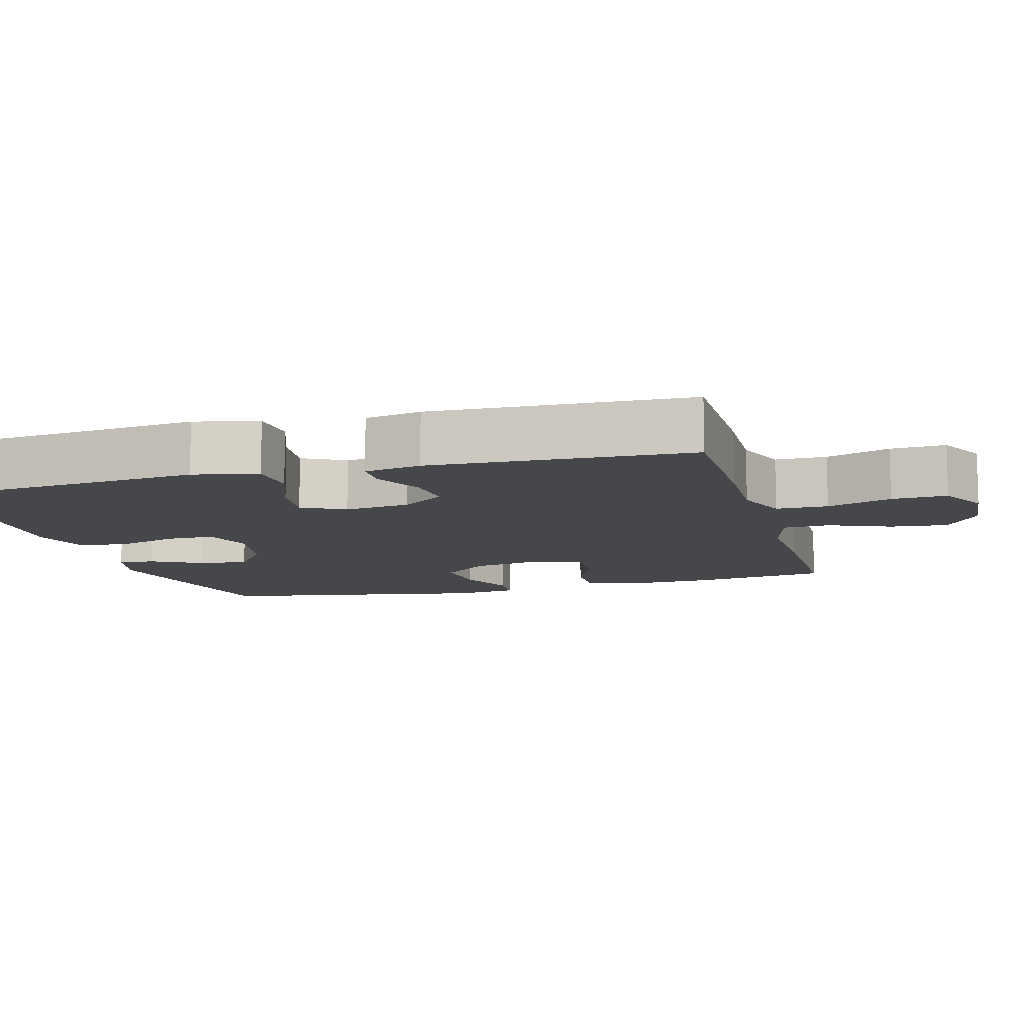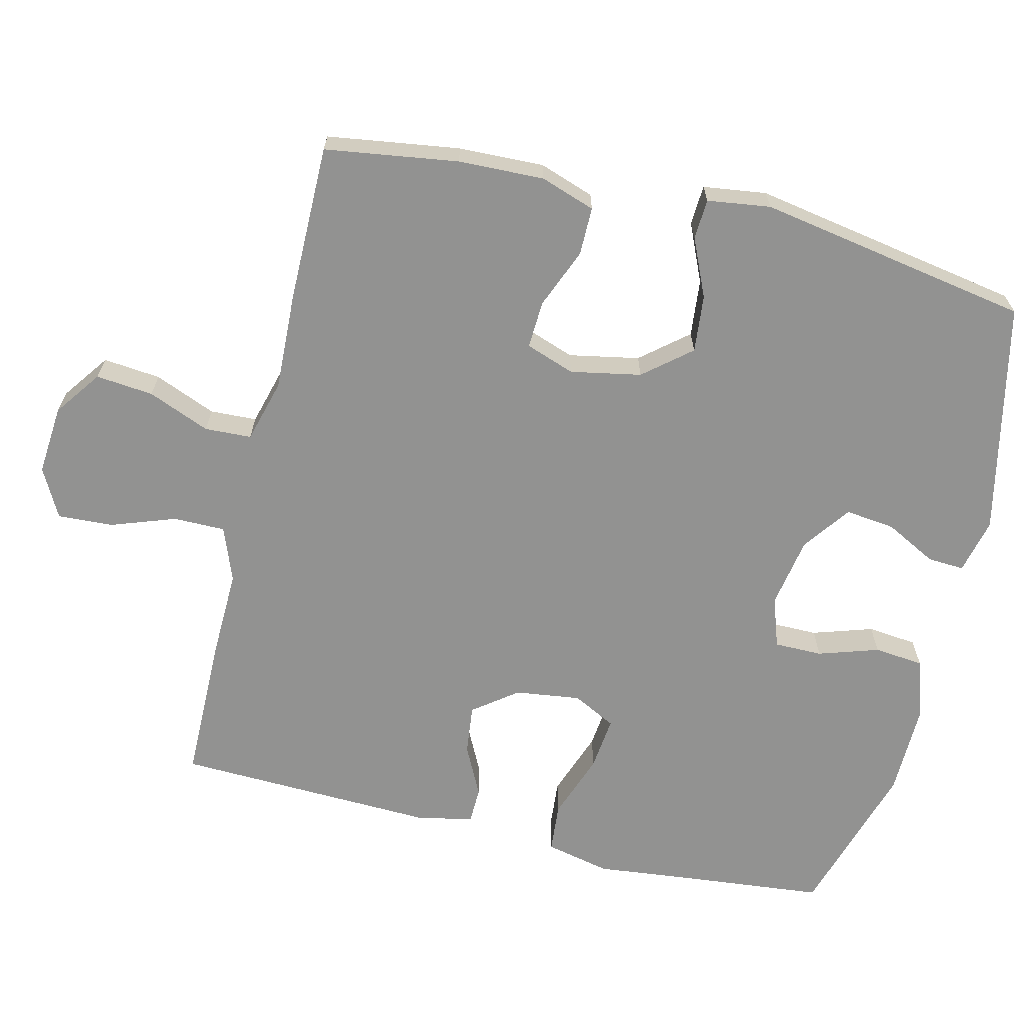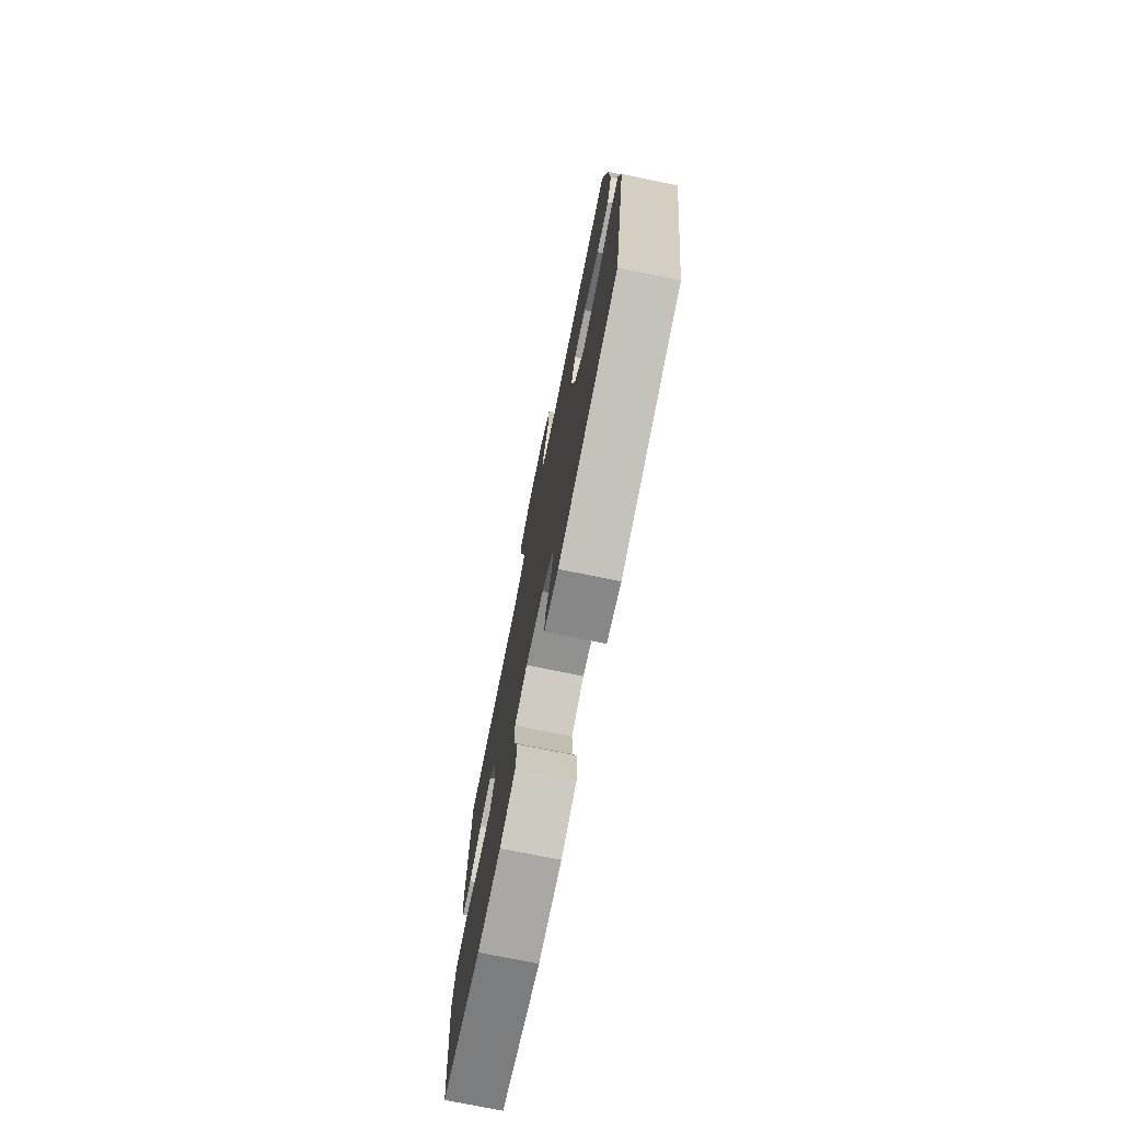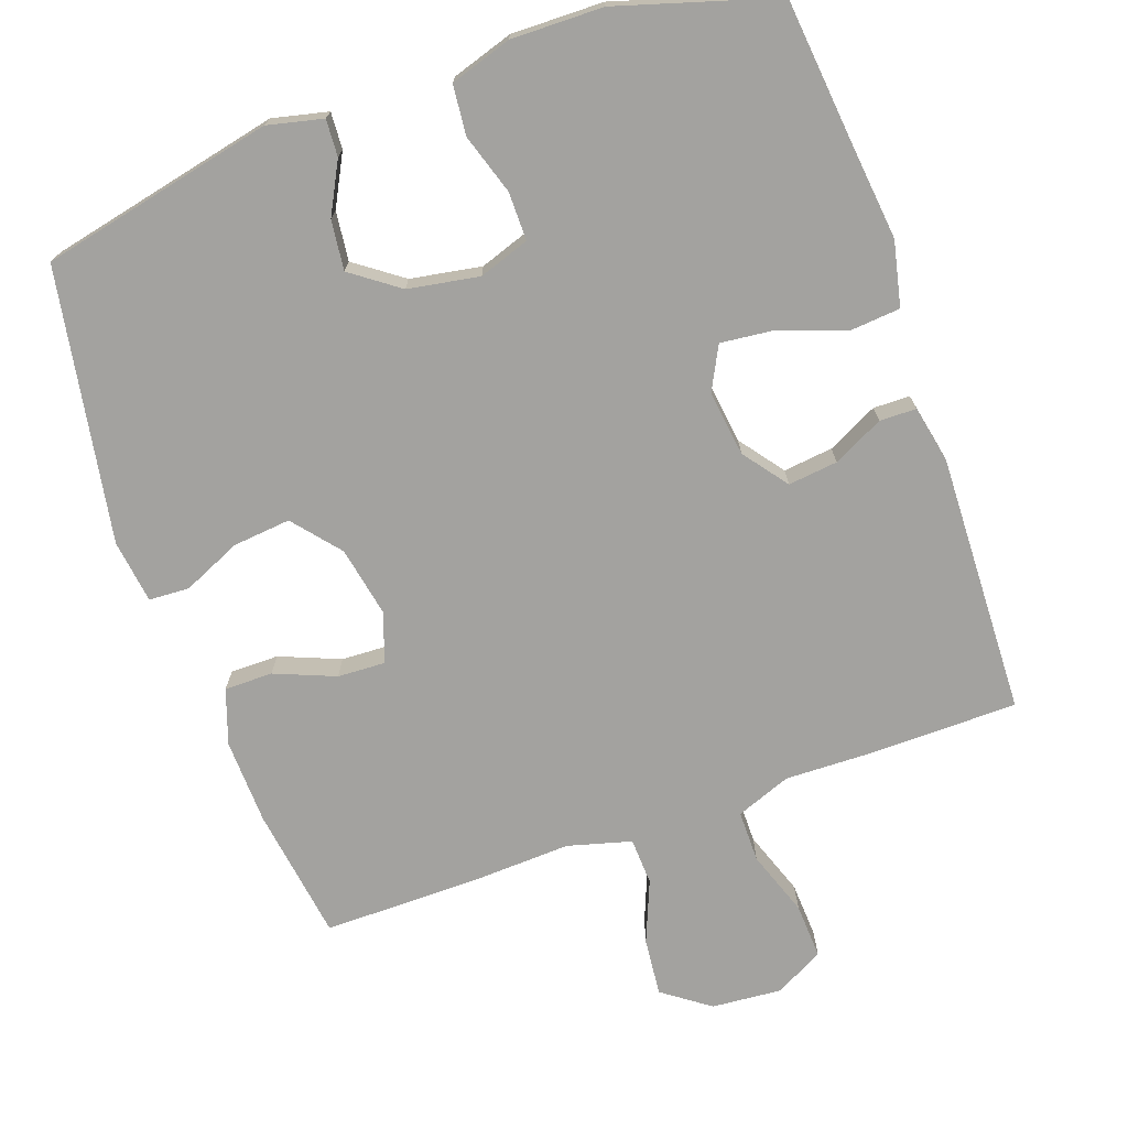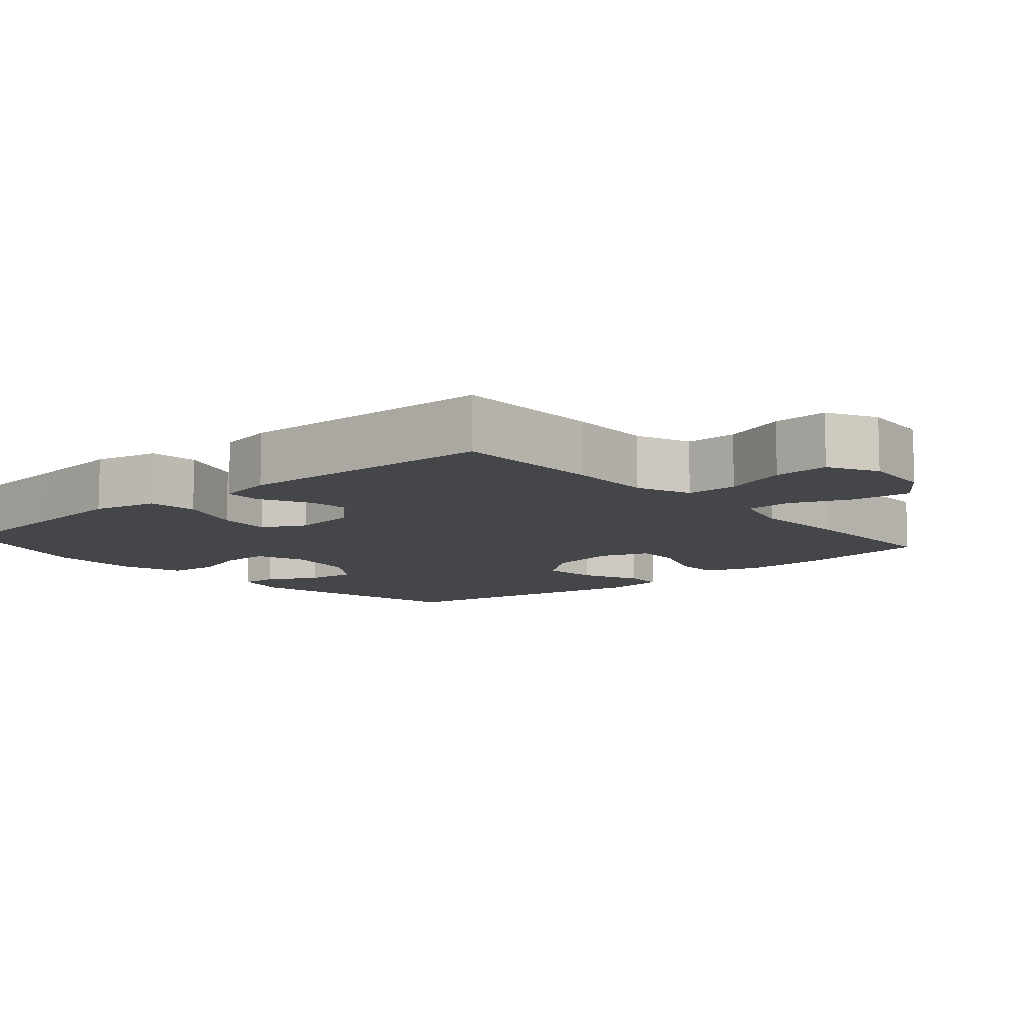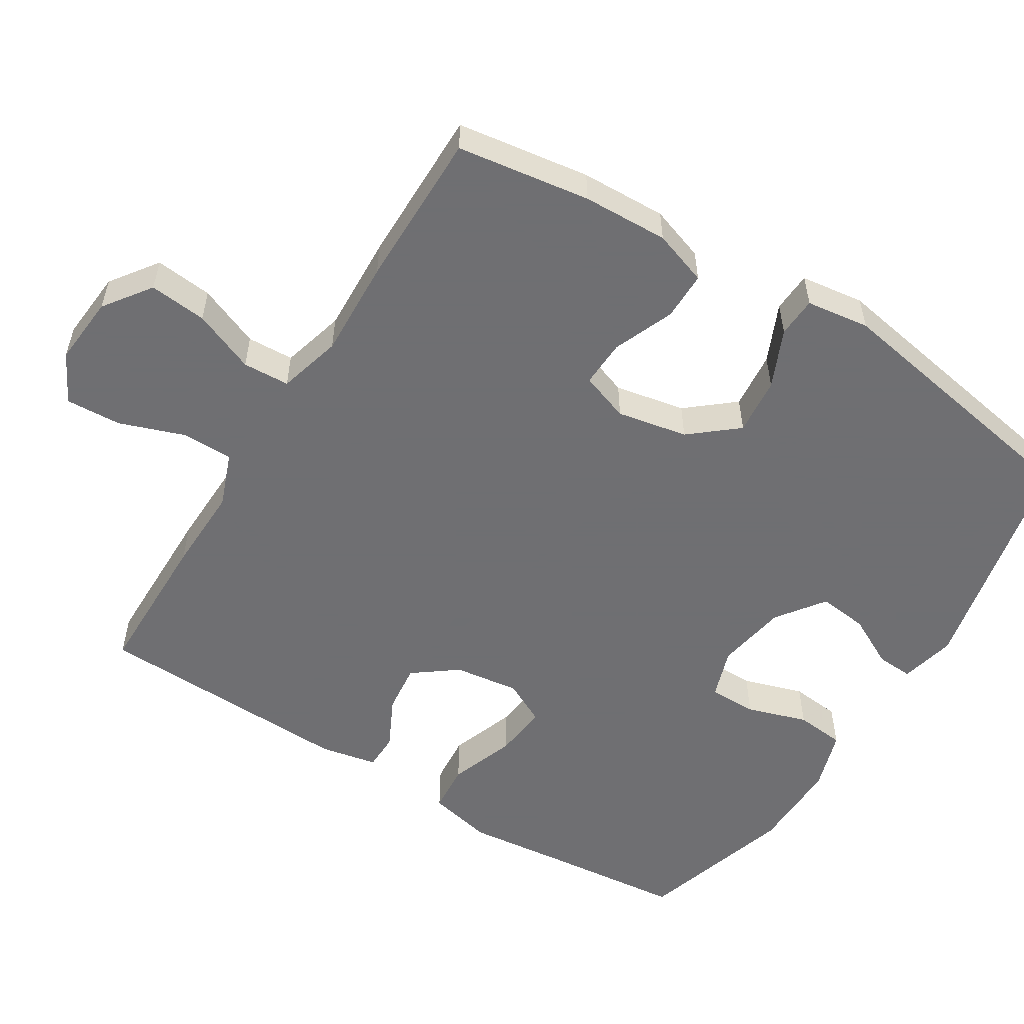
<metadata>
{"format":"obj","ext":"obj","renderer":"f3d","projection":"perspective","resolution":1024,"background":"white","views":[{"elev":-10.4,"azim":-74.9,"up":"+Y"},{"elev":-66.2,"azim":76.4,"up":"+Y"},{"elev":-75.8,"azim":78.6,"up":"+Z"},{"elev":-72.6,"azim":-160.5,"up":"+Y"},{"elev":-9.7,"azim":-49.0,"up":"+Y"},{"elev":-54.7,"azim":58.1,"up":"+Y"}]}
</metadata>
<code>
v -0.5 0.07 -0.5
v -0.52 0.07 -0.303
v -0.535 0.07 -0.166
v -0.515 0.07 -0.076
v -0.446 0.07 -0.07
v -0.354 0.07 -0.103
v -0.279 0.07 -0.111
v -0.248 0.07 -0.051
v -0.26 0.07 0.04
v -0.306 0.07 0.101
v -0.375 0.07 0.093
v -0.445 0.07 0.058
v -0.496 0.07 0.059
v -0.512 0.07 0.138
v -0.5 0.07 0.5
v -0.292 0.07 0.502
v -0.173 0.07 0.499
v -0.097 0.07 0.528
v -0.097 0.07 0.6
v -0.129 0.07 0.69
v -0.133 0.07 0.767
v -0.065 0.07 0.803
v 0.032 0.07 0.795
v 0.097 0.07 0.748
v 0.089 0.07 0.668
v 0.054 0.07 0.582
v 0.057 0.07 0.517
v 0.145 0.07 0.493
v 0.281 0.07 0.499
v 0.5 0.07 0.5
v 0.527 0.07 0.315
v 0.531 0.07 0.196
v 0.505 0.07 0.12
v 0.438 0.07 0.12
v 0.354 0.07 0.154
v 0.288 0.07 0.157
v 0.264 0.07 0.089
v 0.283 0.07 -0.009
v 0.337 0.07 -0.074
v 0.417 0.07 -0.066
v 0.498 0.07 -0.03
v 0.554 0.07 -0.033
v 0.566 0.07 -0.121
v 0.5 0.07 -0.5
v 0.176 0.07 -0.571
v 0.099 0.07 -0.553
v 0.102 0.07 -0.502
v 0.139 0.07 -0.431
v 0.147 0.07 -0.362
v 0.081 0.07 -0.314
v -0.018 0.07 -0.297
v -0.088 0.07 -0.321
v -0.088 0.07 -0.388
v -0.061 0.07 -0.472
v -0.068 0.07 -0.541
v -0.153 0.07 -0.568
v -0.281 0.07 -0.566
v -0.5 0 -0.5
v -0.52 0 -0.303
v -0.535 0 -0.166
v -0.515 0 -0.076
v -0.446 0 -0.07
v -0.354 0 -0.103
v -0.279 0 -0.111
v -0.248 0 -0.051
v -0.26 0 0.04
v -0.306 0 0.101
v -0.375 0 0.093
v -0.445 0 0.058
v -0.496 0 0.059
v -0.512 0 0.138
v -0.5 0 0.5
v -0.292 0 0.502
v -0.173 0 0.499
v -0.097 0 0.528
v -0.097 0 0.6
v -0.129 0 0.69
v -0.133 0 0.767
v -0.065 0 0.803
v 0.032 0 0.795
v 0.097 0 0.748
v 0.089 0 0.668
v 0.054 0 0.582
v 0.057 0 0.517
v 0.145 0 0.493
v 0.281 0 0.499
v 0.5 0 0.5
v 0.527 0 0.315
v 0.531 0 0.196
v 0.505 0 0.12
v 0.438 0 0.12
v 0.354 0 0.154
v 0.288 0 0.157
v 0.264 0 0.089
v 0.283 0 -0.009
v 0.337 0 -0.074
v 0.417 0 -0.066
v 0.498 0 -0.03
v 0.554 0 -0.033
v 0.566 0 -0.121
v 0.5 0 -0.5
v 0.176 0 -0.571
v 0.099 0 -0.553
v 0.102 0 -0.502
v 0.139 0 -0.431
v 0.147 0 -0.362
v 0.081 0 -0.314
v -0.018 0 -0.297
v -0.088 0 -0.321
v -0.088 0 -0.388
v -0.061 0 -0.472
v -0.068 0 -0.541
v -0.153 0 -0.568
v -0.281 0 -0.566
f 57 1 2
f 56 57 2
f 55 56 2
f 54 55 2
f 53 54 2
f 4 5 6
f 3 4 6
f 2 3 6
f 53 2 6
f 52 53 6
f 51 52 6 7
f 50 51 7 8
f 49 50 8 9
f 46 47 48
f 45 46 48
f 44 45 48
f 43 44 48
f 42 43 48
f 41 42 48
f 40 41 48
f 39 40 48 49
f 49 9 10
f 39 49 10
f 38 39 10
f 33 34 35
f 32 33 35
f 31 32 35
f 30 31 35
f 29 30 35
f 28 29 35
f 27 28 35 36
f 24 25 26
f 23 24 26
f 22 23 26
f 21 22 26
f 20 21 26
f 19 20 26
f 18 19 26 27
f 27 36 37
f 18 27 37
f 17 18 37
f 15 16 17
f 14 15 17
f 13 14 17
f 12 13 17
f 11 12 17
f 17 37 38 10
f 10 11 17
f 59 58 114
f 59 114 113
f 59 113 112
f 59 112 111
f 59 111 110
f 63 62 61
f 63 61 60
f 63 60 59
f 63 59 110
f 63 110 109
f 64 63 109 108
f 65 64 108 107
f 66 65 107 106
f 105 104 103
f 105 103 102
f 105 102 101
f 105 101 100
f 105 100 99
f 105 99 98
f 105 98 97
f 106 105 97 96
f 67 66 106
f 67 106 96
f 67 96 95
f 92 91 90
f 92 90 89
f 92 89 88
f 92 88 87
f 92 87 86
f 92 86 85
f 93 92 85 84
f 83 82 81
f 83 81 80
f 83 80 79
f 83 79 78
f 83 78 77
f 83 77 76
f 84 83 76 75
f 94 93 84
f 94 84 75
f 94 75 74
f 74 73 72
f 74 72 71
f 74 71 70
f 74 70 69
f 74 69 68
f 67 95 94 74
f 74 68 67
f 1 58 59 2
f 2 59 60 3
f 3 60 61 4
f 4 61 62 5
f 5 62 63 6
f 6 63 64 7
f 7 64 65 8
f 8 65 66 9
f 9 66 67 10
f 10 67 68 11
f 11 68 69 12
f 12 69 70 13
f 13 70 71 14
f 14 71 72 15
f 15 72 73 16
f 16 73 74 17
f 17 74 75 18
f 18 75 76 19
f 19 76 77 20
f 20 77 78 21
f 21 78 79 22
f 22 79 80 23
f 23 80 81 24
f 24 81 82 25
f 25 82 83 26
f 26 83 84 27
f 27 84 85 28
f 28 85 86 29
f 29 86 87 30
f 30 87 88 31
f 31 88 89 32
f 32 89 90 33
f 33 90 91 34
f 34 91 92 35
f 35 92 93 36
f 36 93 94 37
f 37 94 95 38
f 38 95 96 39
f 39 96 97 40
f 40 97 98 41
f 41 98 99 42
f 42 99 100 43
f 43 100 101 44
f 44 101 102 45
f 45 102 103 46
f 46 103 104 47
f 47 104 105 48
f 48 105 106 49
f 49 106 107 50
f 50 107 108 51
f 51 108 109 52
f 52 109 110 53
f 53 110 111 54
f 54 111 112 55
f 55 112 113 56
f 56 113 114 57
f 57 114 58 1

</code>
